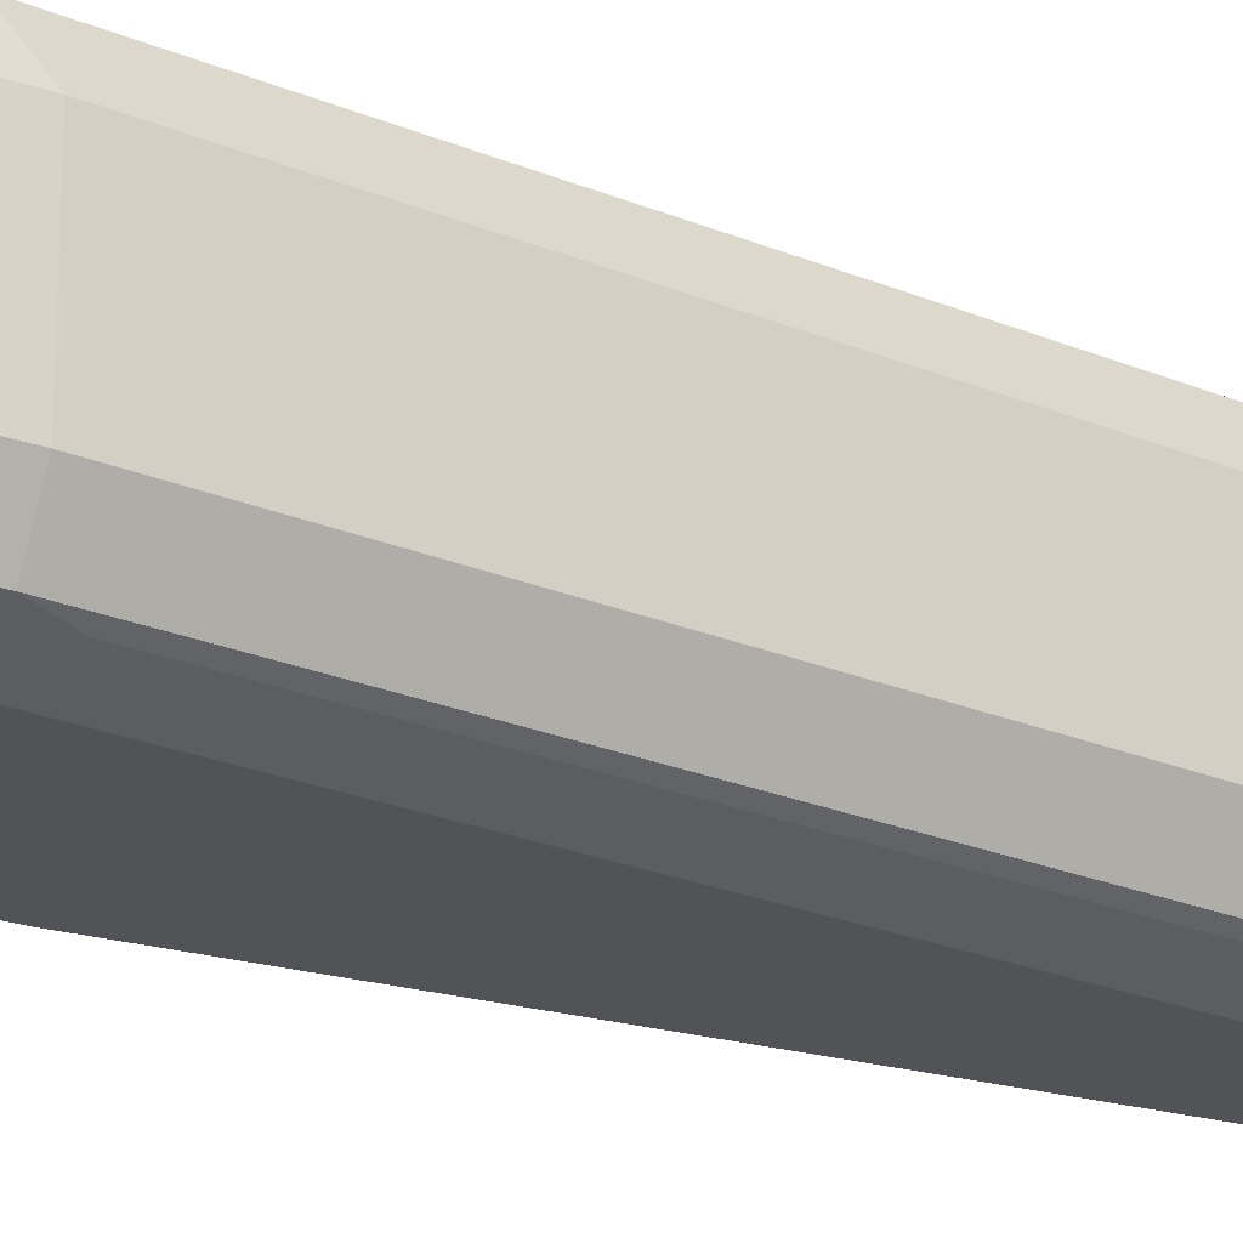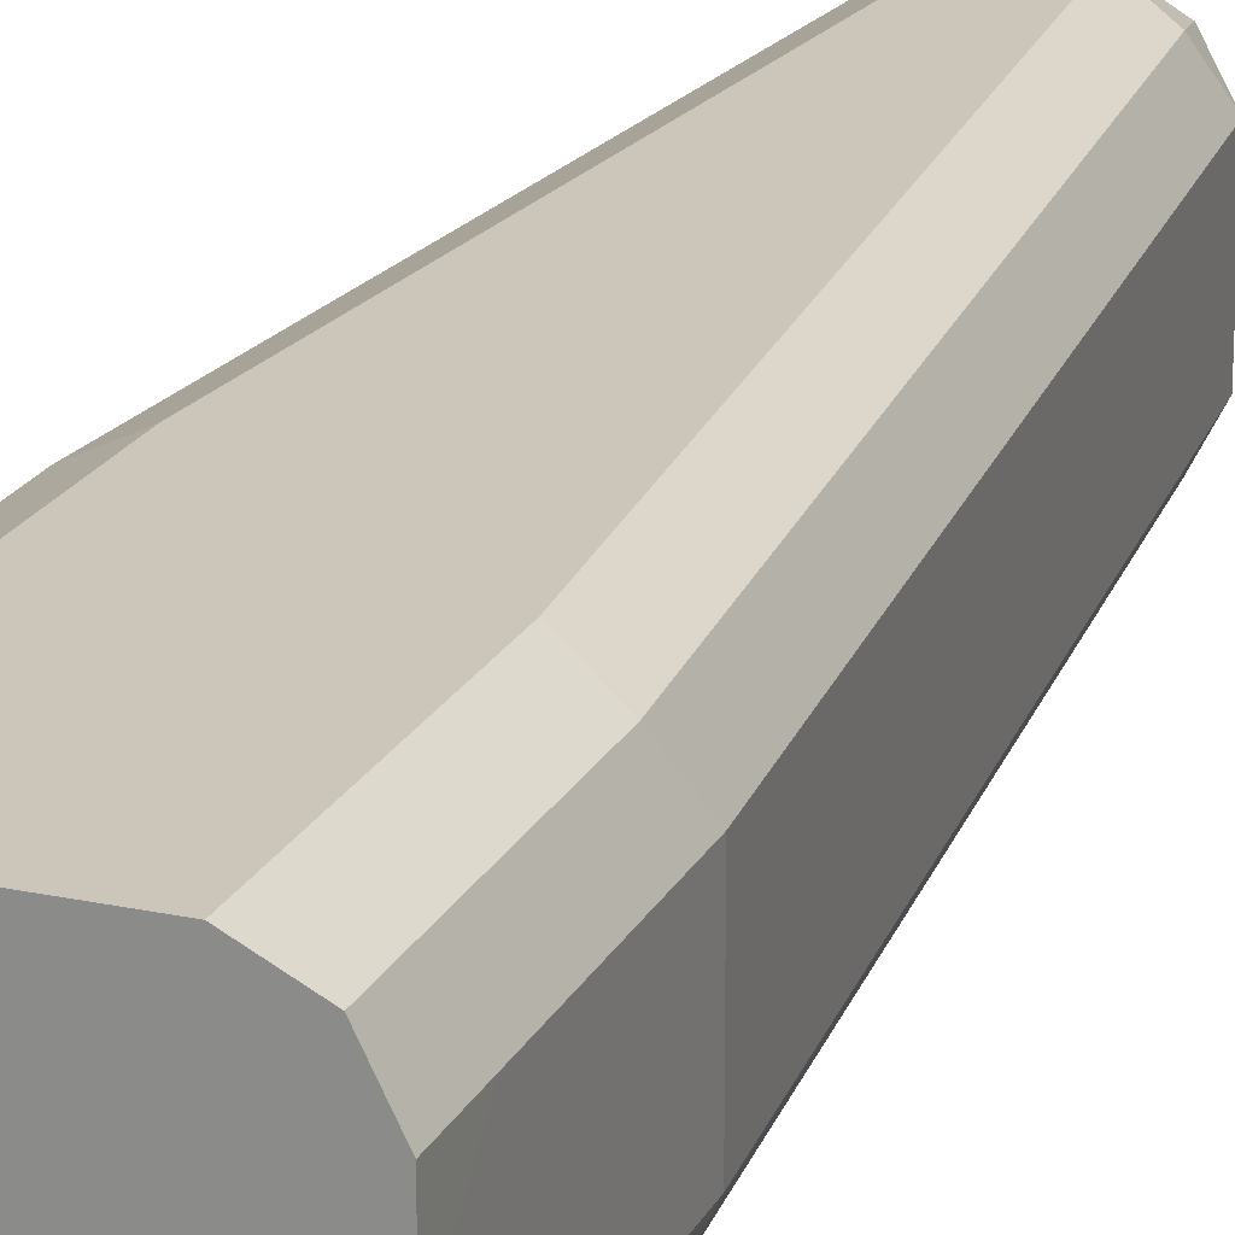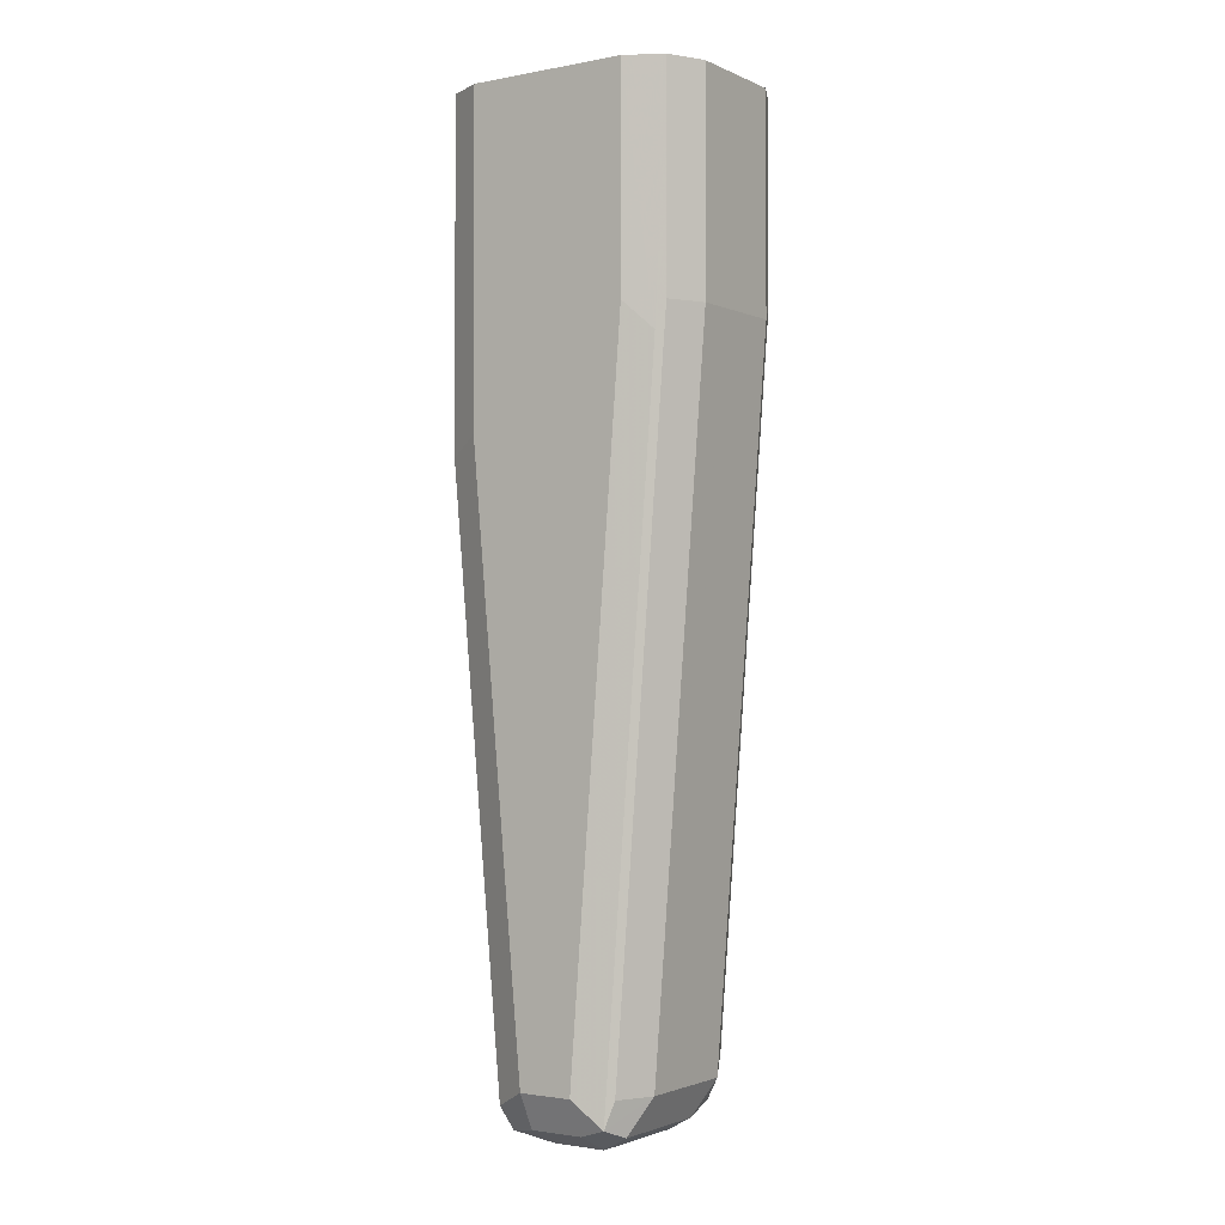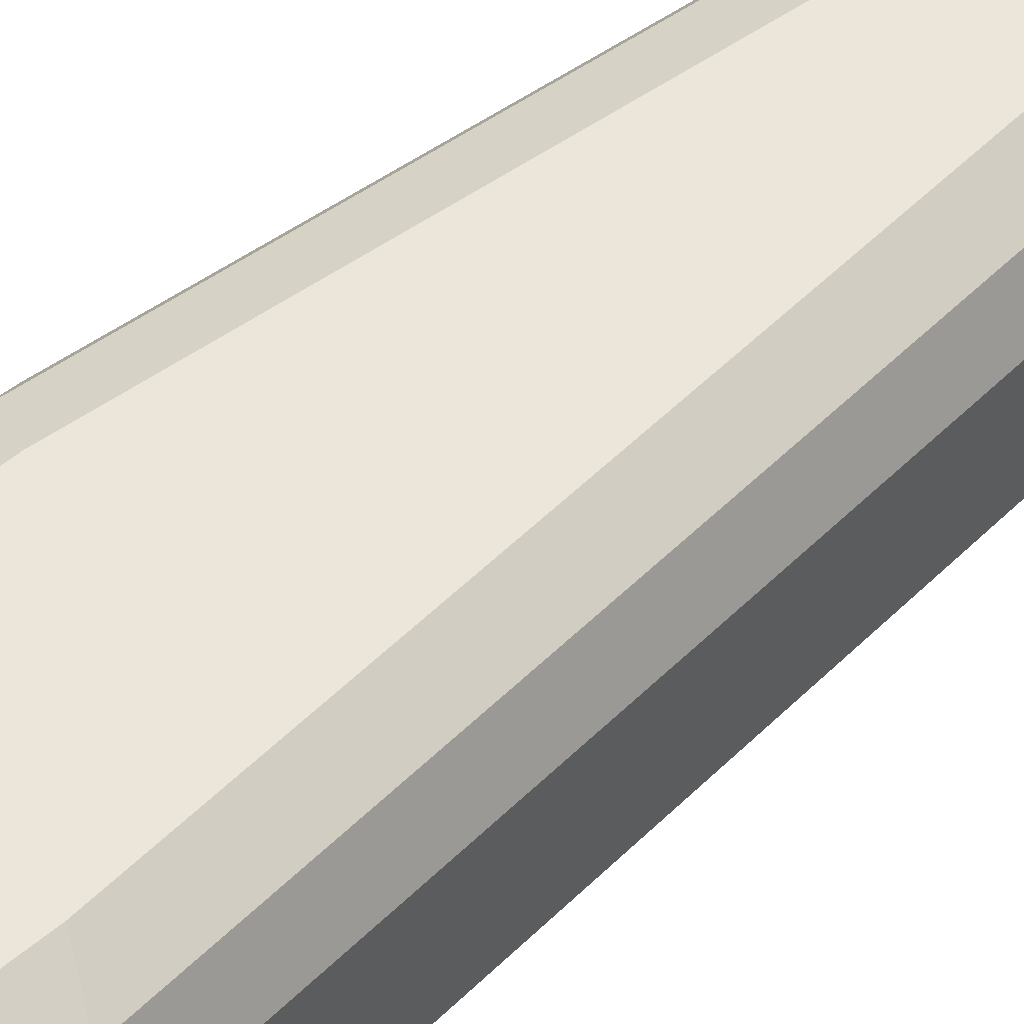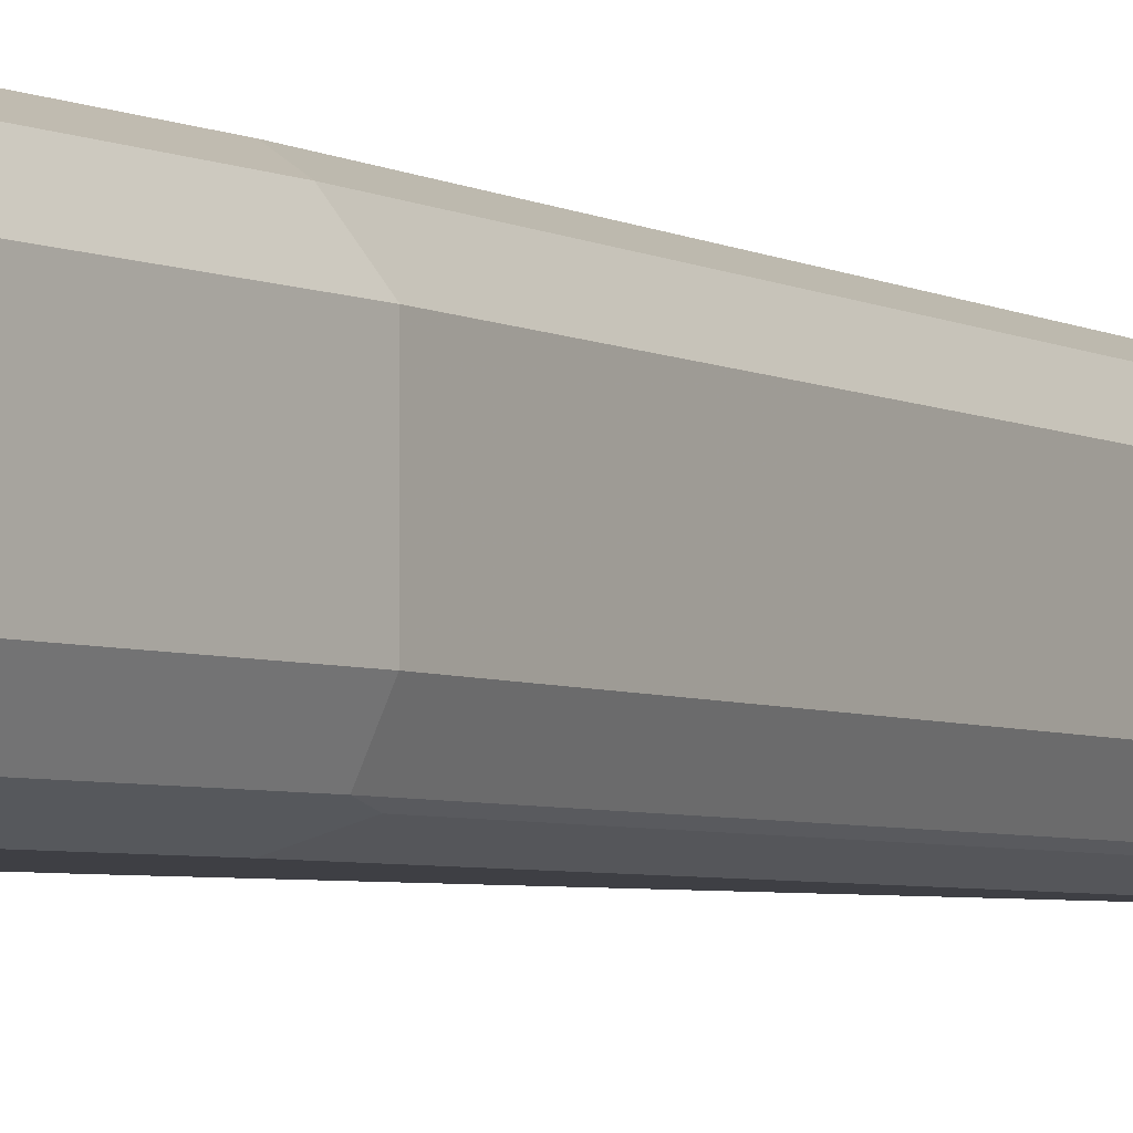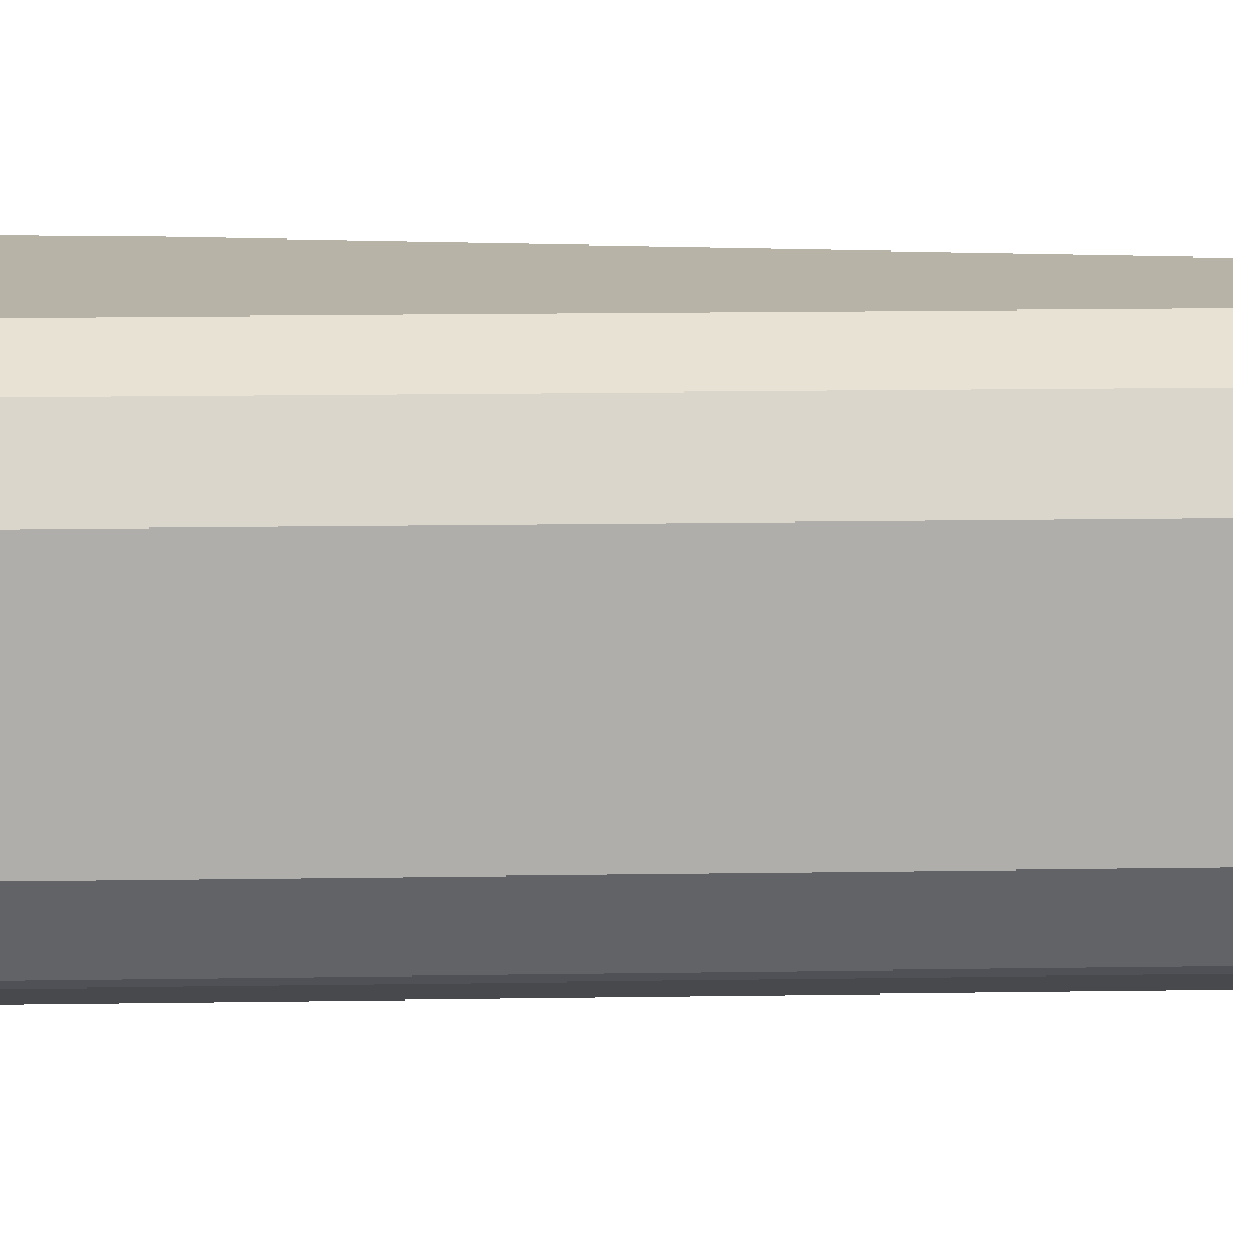
<metadata>
{"format":"obj","ext":"obj","renderer":"f3d","projection":"perspective","resolution":1024,"background":"white","views":[{"elev":-22.1,"azim":-122.4,"up":"+Z"},{"elev":21.0,"azim":-159.0,"up":"+Z"},{"elev":-1.9,"azim":-146.2,"up":"+Y"},{"elev":56.4,"azim":-130.9,"up":"+Z"},{"elev":-4.5,"azim":-144.1,"up":"+Z"},{"elev":12.7,"azim":-88.2,"up":"+Z"}]}
</metadata>
<code>
v 0.2331 -0.3498 0.04373
v 0.2283 -0.3498 0.034
v 0.2331 -0.3498 0.0583
v 0.2331 -0.3643 0.04371
v 0.2186 -0.3643 0.02914
v 0.2186 -0.3498 0.02914
v 0.2283 -0.442 0.034
v 0.2331 -0.3498 0.07286
v 0.2331 -0.3643 0.07285
v 0.2331 -0.4371 0.04371
v 0.2186 -0.4371 0.02914
v 0.1894 -0.3498 0.02914
v 0.2137 -0.6023 0.034
v 0.204 -0.5974 0.02914
v 0.2283 -0.3498 0.08257
v 0.2295 -0.4444 0.08014
v 0.2331 -0.4371 0.07285
v 0.2186 -0.5974 0.04371
v 0.1748 -0.3498 0.02915
v 0.1749 -0.3643 0.02914
v 0.2113 -0.6084 0.03643
v 0.204 -0.6071 0.034
v 0.1821 -0.6047 0.03279
v 0.1894 -0.5974 0.02914
v 0.2186 -0.3498 0.08742
v 0.2186 -0.3643 0.08742
v 0.2283 -0.4371 0.08257
v 0.2149 -0.6047 0.08014
v 0.2186 -0.5974 0.07285
v 0.2137 -0.6071 0.04371
v 0.1651 -0.3498 0.034
v 0.1749 -0.408 0.02914
v 0.1676 -0.4153 0.03279
v 0.204 -0.612 0.07285
v 0.204 -0.612 0.04371
v 0.1894 -0.612 0.04371
v 0.1894 -0.6071 0.034
v 0.2137 -0.6071 0.07285
v 0.1797 -0.6071 0.03886
v 0.1749 -0.5974 0.04371
v 0.1797 -0.5974 0.034
v 0.1894 -0.3498 0.08742
v 0.2186 -0.4371 0.08742
v 0.2137 -0.5974 0.08257
v 0.204 -0.5974 0.08742
v 0.2089 -0.6071 0.08257
v 0.1603 -0.3643 0.04371
v 0.1603 -0.3498 0.04373
v 0.1651 -0.408 0.034
v 0.1894 -0.612 0.07285
v 0.1797 -0.6071 0.068
v 0.1603 -0.408 0.04371
v 0.1749 -0.5974 0.07285
v 0.1748 -0.3498 0.08742
v 0.1749 -0.3643 0.08742
v 0.1894 -0.5974 0.08742
v 0.1943 -0.6071 0.08257
v 0.1603 -0.3498 0.0583
v 0.1821 -0.6047 0.08014
v 0.1603 -0.408 0.07285
v 0.1797 -0.5926 0.08257
v 0.1651 -0.3498 0.08257
v 0.1651 -0.4032 0.08257
v 0.1749 -0.408 0.08742
v 0.1603 -0.3498 0.07287
v 0.1603 -0.3643 0.07285
f 28 34 38
f 27 45 44
f 28 44 45
f 28 45 46
f 28 46 34
f 28 38 30
f 34 36 35
f 31 33 49
f 31 49 52
f 31 52 47
f 34 50 36
f 27 43 45
f 31 47 48
f 25 43 26
f 23 32 24
f 25 56 45
f 25 64 56
f 25 55 64
f 25 42 55
f 34 46 57
f 23 33 32
f 23 49 33
f 23 41 49
f 23 40 41
f 23 39 40
f 23 36 39
f 23 37 36
f 22 37 23
f 25 45 43
f 34 57 50
f 40 49 41
f 36 51 39
f 62 65 63
f 60 65 66
f 60 63 65
f 58 66 65
f 56 63 61
f 56 64 63
f 56 59 57
f 56 61 59
f 54 64 55
f 54 63 64
f 53 63 60
f 53 61 63
f 53 59 61
f 51 59 53
f 50 59 51
f 50 57 59
f 47 58 48
f 47 66 58
f 47 60 66
f 47 52 60
f 45 57 46
f 45 56 57
f 42 54 55
f 40 60 52
f 40 53 60
f 21 38 34
f 40 52 49
f 39 53 40
f 39 51 53
f 36 50 51
f 21 30 38
f 54 62 63
f 21 36 37
f 5 32 20
f 5 24 32
f 5 14 24
f 5 11 14
f 3 8 9
f 2 11 5
f 2 7 11
f 2 10 7
f 2 4 10
f 2 5 6
f 1 4 2
f 1 10 4
f 1 17 10
f 1 9 17
f 1 3 9
f 1 8 3
f 1 15 8
f 1 25 15
f 1 54 42
f 1 62 54
f 1 65 62
f 1 58 65
f 1 48 58
f 1 31 48
f 1 19 31
f 1 12 19
f 1 6 12
f 1 2 6
f 21 37 22
f 5 20 12
f 5 12 6
f 1 42 25
f 7 13 14
f 21 35 36
f 7 10 13
f 21 34 35
f 19 33 31
f 19 32 33
f 19 20 32
f 18 30 21
f 18 28 30
f 17 28 29
f 16 28 17
f 16 44 28
f 16 27 44
f 15 27 16
f 15 43 27
f 18 29 28
f 15 25 26
f 7 14 11
f 8 15 9
f 15 26 43
f 9 15 16
f 9 16 17
f 10 17 29
f 10 18 13
f 12 20 19
f 10 29 18
f 13 18 21
f 13 21 14
f 14 21 22
f 14 22 23
f 14 23 24

</code>
